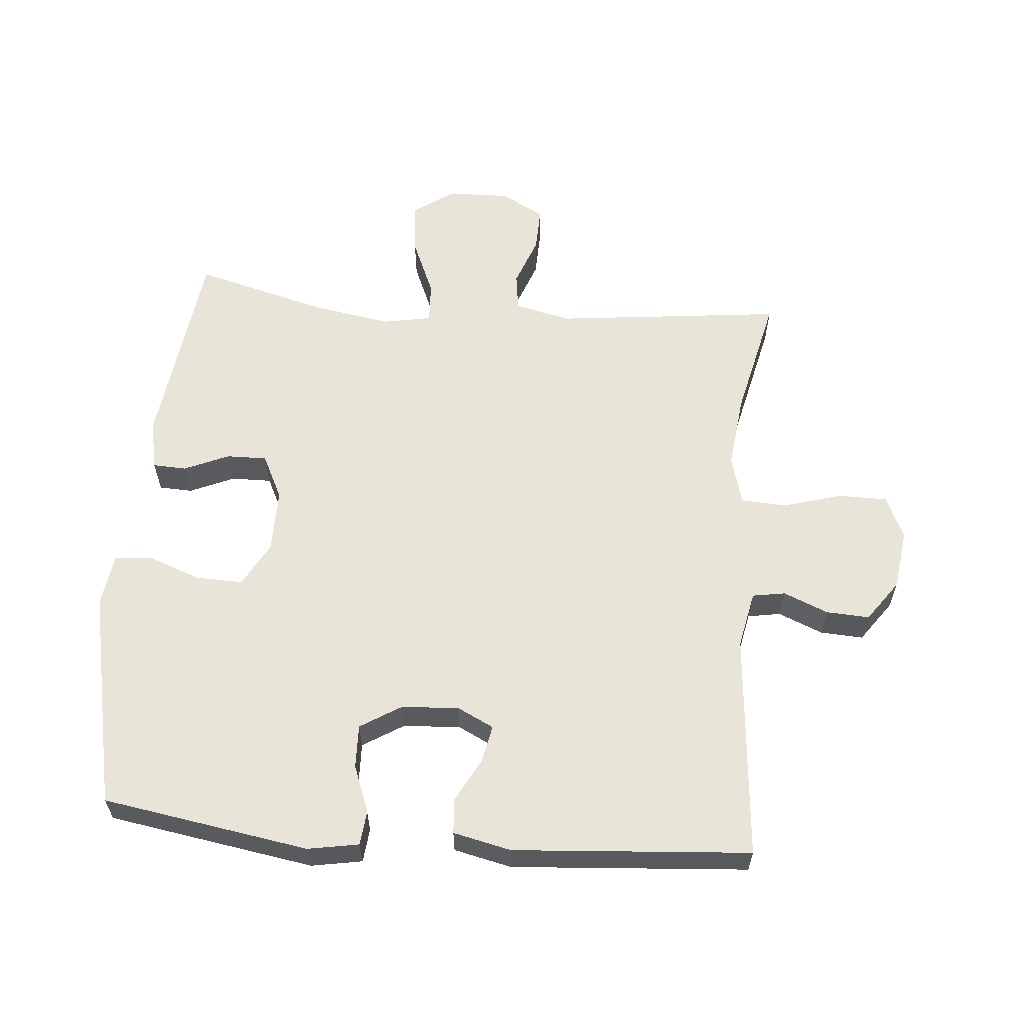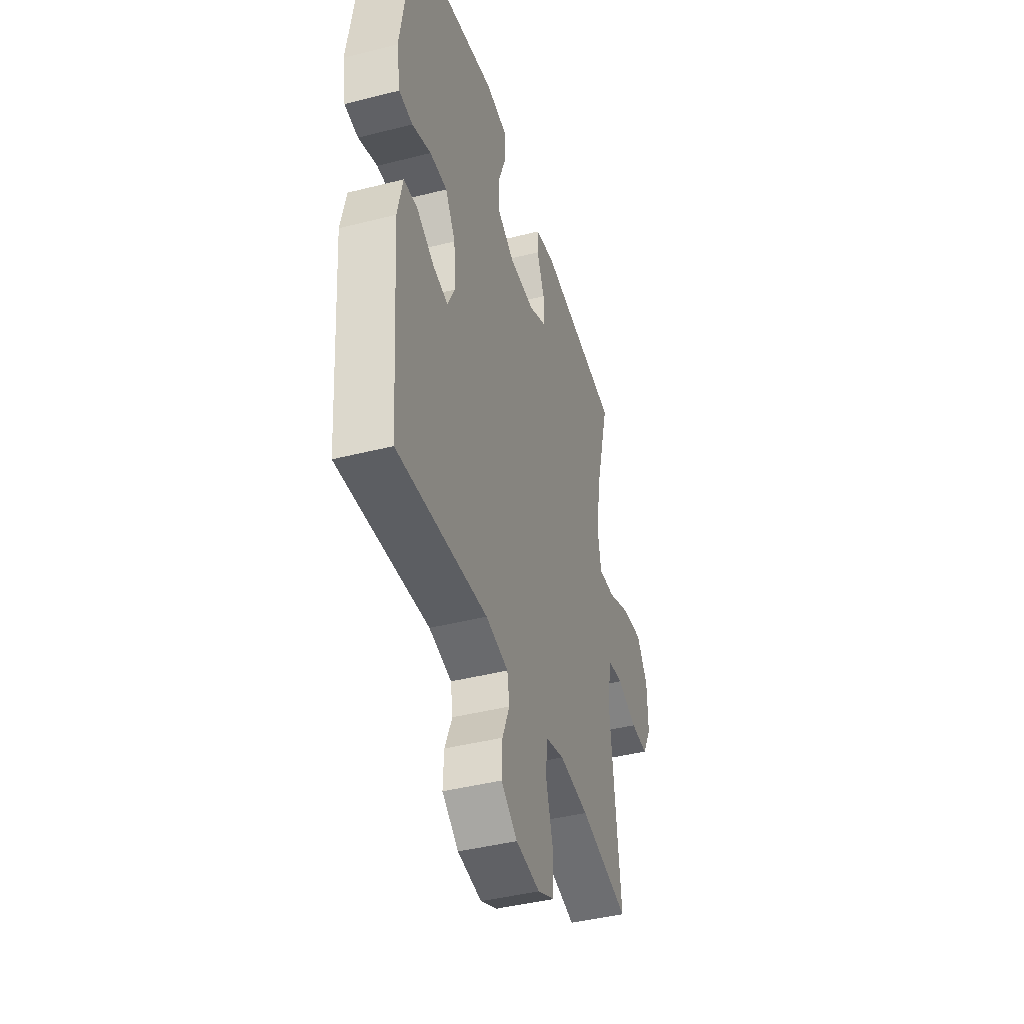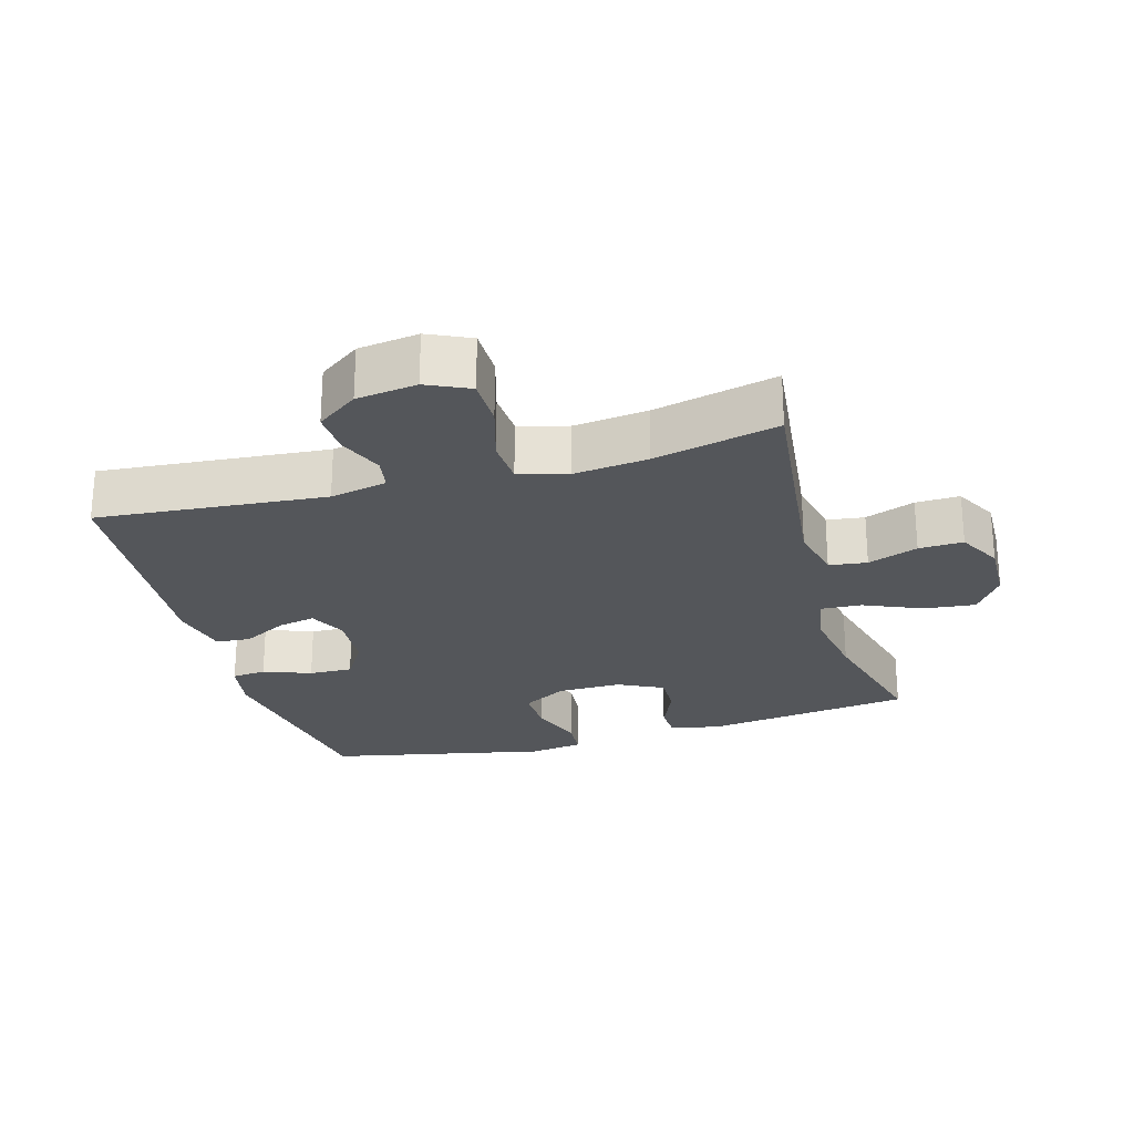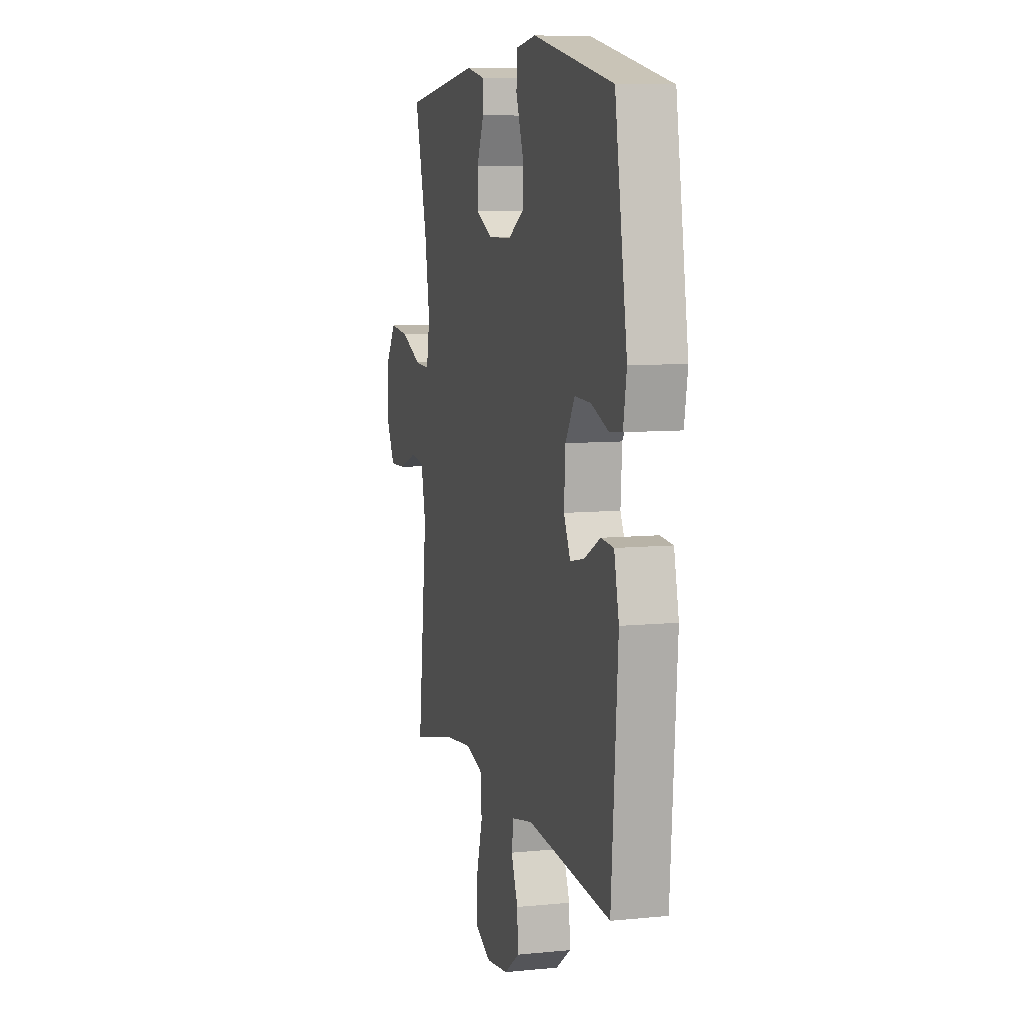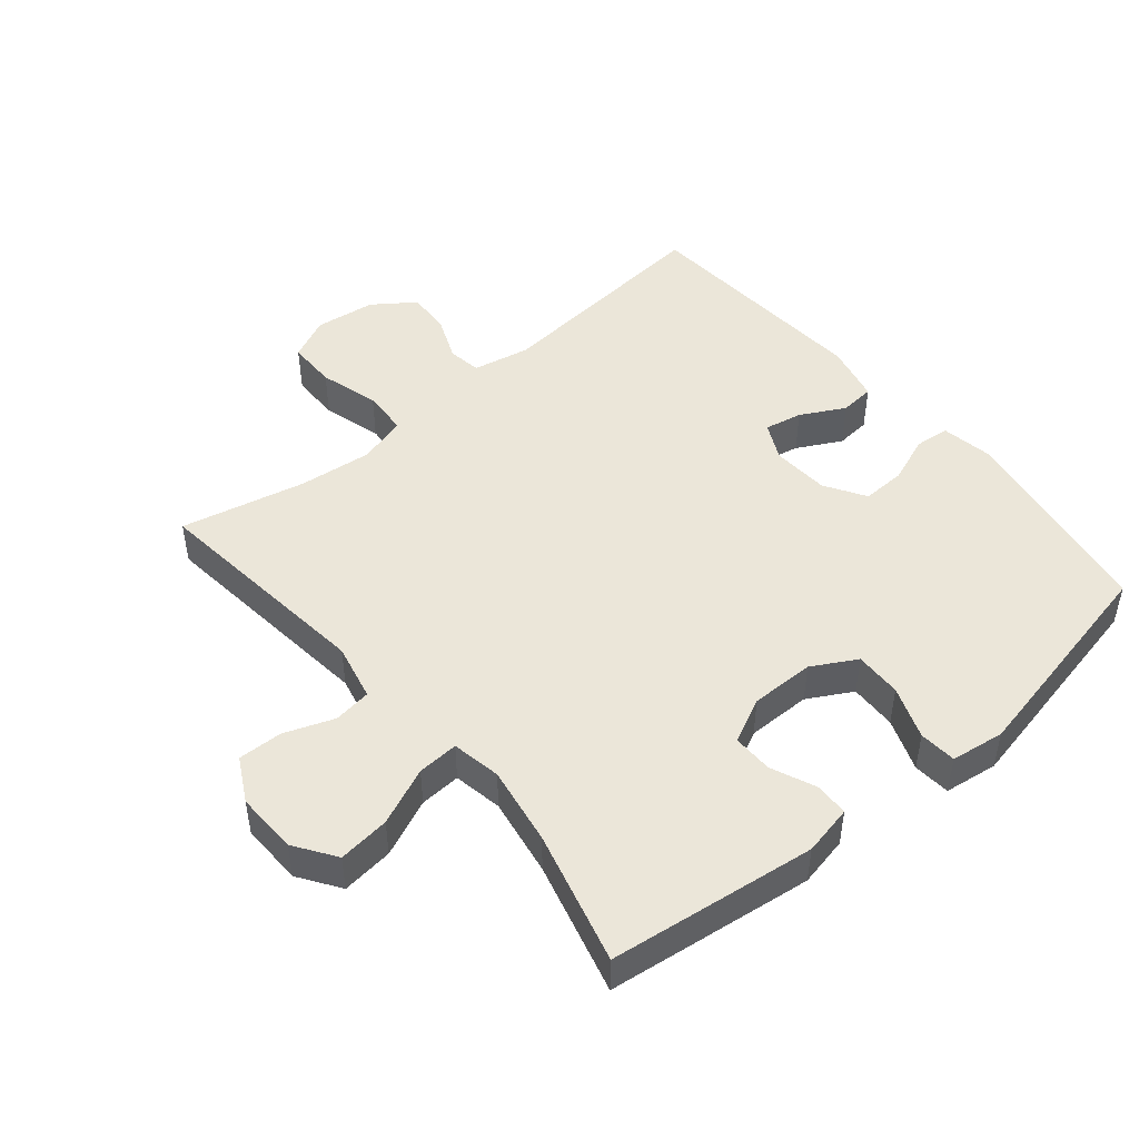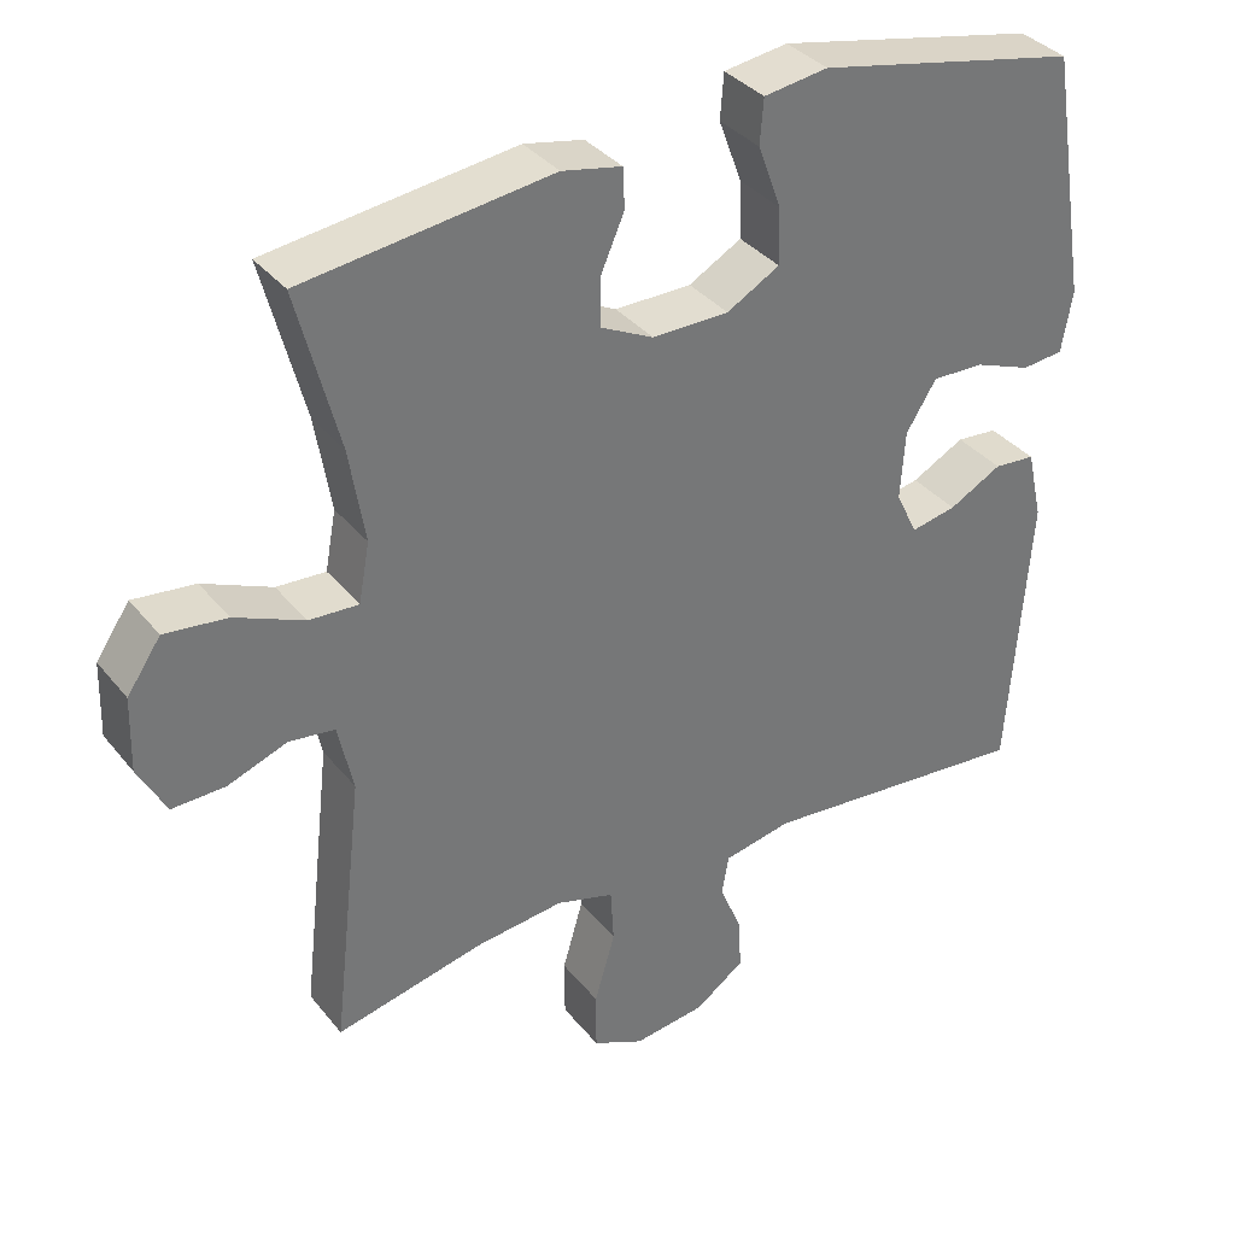
<metadata>
{"format":"obj","ext":"obj","renderer":"f3d","projection":"perspective","resolution":1024,"background":"white","views":[{"elev":60.6,"azim":94.9,"up":"+Y"},{"elev":-42.4,"azim":106.9,"up":"+Z"},{"elev":-25.2,"azim":-164.1,"up":"+Y"},{"elev":8.1,"azim":74.6,"up":"+Z"},{"elev":48.3,"azim":-39.9,"up":"+Y"},{"elev":35.2,"azim":-33.1,"up":"+Z"}]}
</metadata>
<code>
o path8578
v -0.4314 0.0375 0.3124
v -0.4113 0.0375 0.1903
v -0.4254 0.0375 0.1139
v -0.4892 0.0375 0.1172
v -0.5785 0.0375 0.1556
v -0.6591 0.0375 0.1645
v -0.7028 0.0375 0.1007
v -0.7056 0.0375 0.004421
v -0.6695 0.0375 -0.06294
v -0.601 0.0375 -0.06088
v -0.5234 0.0375 -0.03206
v -0.4647 0.0375 -0.03997
v -0.445 0.0375 -0.1283
v -0.4852 0.0375 -0.4829
v -0.293 0.0375 -0.4387
v -0.178 0.0375 -0.4257
v -0.103 0.0375 -0.4474
v -0.09891 0.0375 -0.5177
v -0.1256 0.0375 -0.6096
v -0.1253 0.0375 -0.6857
v -0.05914 0.0375 -0.7164
v 0.03454 0.0375 -0.7038
v 0.09836 0.0375 -0.658
v 0.09488 0.0375 -0.5908
v 0.06633 0.0375 -0.5212
v 0.07491 0.0375 -0.4701
v 0.1633 0.0375 -0.4521
v 0.5165 0.0375 -0.4829
v 0.5438 0.0375 -0.1137
v 0.5235 0.0375 -0.02355
v 0.4701 0.0375 -0.01917
v 0.4016 0.0375 -0.05571
v 0.343 0.0375 -0.06768
v 0.3149 0.0375 -0.0102
v 0.3208 0.0375 0.07912
v 0.36 0.0375 0.1421
v 0.4275 0.0375 0.14
v 0.5011 0.0375 0.1122
v 0.5543 0.0375 0.1177
v 0.5684 0.0375 0.197
v 0.5165 0.0375 0.519
v 0.1771 0.0375 0.5901
v 0.09421 0.0375 0.5782
v 0.08958 0.0375 0.5202
v 0.1197 0.0375 0.4387
v 0.1216 0.0375 0.3657
v 0.05291 0.0375 0.3272
v -0.04636 0.0375 0.3263
v -0.1156 0.0375 0.3604
v -0.1144 0.0375 0.4231
v -0.08411 0.0375 0.4929
v -0.08628 0.0375 0.5448
v -0.1637 0.0375 0.5607
v -0.4852 0.0375 0.519
v -0.4314 -0.0375 0.3124
v -0.4113 -0.0375 0.1903
v -0.4254 -0.0375 0.1139
v -0.4892 -0.0375 0.1172
v -0.5785 -0.0375 0.1556
v -0.6591 -0.0375 0.1645
v -0.7028 -0.0375 0.1007
v -0.7056 -0.0375 0.004421
v -0.6695 -0.0375 -0.06294
v -0.601 -0.0375 -0.06088
v -0.5234 -0.0375 -0.03206
v -0.4647 -0.0375 -0.03997
v -0.445 -0.0375 -0.1283
v -0.4852 -0.0375 -0.4829
v -0.293 -0.0375 -0.4387
v -0.178 -0.0375 -0.4257
v -0.103 -0.0375 -0.4474
v -0.09891 -0.0375 -0.5177
v -0.1256 -0.0375 -0.6096
v -0.1253 -0.0375 -0.6857
v -0.05914 -0.0375 -0.7164
v 0.03454 -0.0375 -0.7038
v 0.09836 -0.0375 -0.658
v 0.09488 -0.0375 -0.5908
v 0.06633 -0.0375 -0.5212
v 0.07491 -0.0375 -0.4701
v 0.1633 -0.0375 -0.4521
v 0.5165 -0.0375 -0.4829
v 0.5438 -0.0375 -0.1137
v 0.5235 -0.0375 -0.02355
v 0.4701 -0.0375 -0.01917
v 0.4016 -0.0375 -0.05571
v 0.343 -0.0375 -0.06768
v 0.3149 -0.0375 -0.0102
v 0.3208 -0.0375 0.07912
v 0.36 -0.0375 0.1421
v 0.4275 -0.0375 0.14
v 0.5011 -0.0375 0.1122
v 0.5543 -0.0375 0.1177
v 0.5684 -0.0375 0.197
v 0.5165 -0.0375 0.519
v 0.1771 -0.0375 0.5901
v 0.09421 -0.0375 0.5782
v 0.08958 -0.0375 0.5202
v 0.1197 -0.0375 0.4387
v 0.1216 -0.0375 0.3657
v 0.05291 -0.0375 0.3272
v -0.04636 -0.0375 0.3263
v -0.1156 -0.0375 0.3604
v -0.1144 -0.0375 0.4231
v -0.08411 -0.0375 0.4929
v -0.08628 -0.0375 0.5448
v -0.1637 -0.0375 0.5607
v -0.4852 -0.0375 0.519
v -0.7028 0.0375 0.1007
v -0.7056 0.0375 0.004421
v -0.6695 0.0375 -0.06294
v -0.6695 0.0375 -0.06294
v -0.6591 0.0375 0.1645
v -0.6591 0.0375 0.1645
v -0.601 0.0375 -0.06088
v -0.5785 0.0375 0.1556
v -0.5234 0.0375 -0.03206
v -0.4892 0.0375 0.1172
v -0.4647 0.0375 -0.03997
v -0.4647 0.0375 -0.03997
v -0.4254 0.0375 0.1139
v -0.4254 0.0375 0.1139
v -0.445 0.0375 -0.1283
v -0.4852 0.0375 0.519
v -0.4852 0.0375 0.519
v -0.4314 0.0375 0.3124
v -0.4852 0.0375 -0.4829
v -0.4852 0.0375 -0.4829
v -0.4113 0.0375 0.1903
v -0.293 0.0375 -0.4387
v -0.178 0.0375 -0.4257
v -0.1637 0.0375 0.5607
v -0.103 0.0375 -0.4474
v -0.103 0.0375 -0.4474
v -0.08628 0.0375 0.5448
v -0.08628 0.0375 0.5448
v -0.1156 0.0375 0.3604
v -0.1156 0.0375 0.3604
v -0.1144 0.0375 0.4231
v -0.09891 0.0375 -0.5177
v -0.1256 0.0375 -0.6096
v -0.1253 0.0375 -0.6857
v -0.1253 0.0375 -0.6857
v -0.05914 0.0375 -0.7164
v -0.04636 0.0375 0.3263
v -0.08411 0.0375 0.4929
v 0.03454 0.0375 -0.7038
v 0.05291 0.0375 0.3272
v 0.09836 0.0375 -0.658
v 0.1216 0.0375 0.3657
v 0.1216 0.0375 0.3657
v 0.06633 0.0375 -0.5212
v 0.07491 0.0375 -0.4701
v 0.07491 0.0375 -0.4701
v 0.09488 0.0375 -0.5908
v 0.1633 0.0375 -0.4521
v 0.09421 0.0375 0.5782
v 0.09421 0.0375 0.5782
v 0.08958 0.0375 0.5202
v 0.1197 0.0375 0.4387
v 0.1771 0.0375 0.5901
v 0.3149 0.0375 -0.0102
v 0.3208 0.0375 0.07912
v 0.343 0.0375 -0.06768
v 0.343 0.0375 -0.06768
v 0.36 0.0375 0.1421
v 0.4016 0.0375 -0.05571
v 0.4275 0.0375 0.14
v 0.4701 0.0375 -0.01917
v 0.5165 0.0375 0.519
v 0.5165 0.0375 0.519
v 0.5011 0.0375 0.1122
v 0.5235 0.0375 -0.02355
v 0.5235 0.0375 -0.02355
v 0.5165 0.0375 -0.4829
v 0.5165 0.0375 -0.4829
v 0.5543 0.0375 0.1177
v 0.5543 0.0375 0.1177
v 0.5438 0.0375 -0.1137
v 0.5684 0.0375 0.197
v -0.7028 -0.0375 0.1007
v -0.7056 -0.0375 0.004421
v -0.6695 -0.0375 -0.06294
v -0.6695 -0.0375 -0.06294
v -0.6591 -0.0375 0.1645
v -0.6591 -0.0375 0.1645
v -0.601 -0.0375 -0.06088
v -0.5785 -0.0375 0.1556
v -0.5234 -0.0375 -0.03206
v -0.4892 -0.0375 0.1172
v -0.4647 -0.0375 -0.03997
v -0.4647 -0.0375 -0.03997
v -0.4254 -0.0375 0.1139
v -0.4254 -0.0375 0.1139
v -0.445 -0.0375 -0.1283
v -0.4852 -0.0375 0.519
v -0.4852 -0.0375 0.519
v -0.4314 -0.0375 0.3124
v -0.4852 -0.0375 -0.4829
v -0.4852 -0.0375 -0.4829
v -0.4113 -0.0375 0.1903
v -0.293 -0.0375 -0.4387
v -0.178 -0.0375 -0.4257
v -0.1637 -0.0375 0.5607
v -0.103 -0.0375 -0.4474
v -0.103 -0.0375 -0.4474
v -0.08628 -0.0375 0.5448
v -0.08628 -0.0375 0.5448
v -0.1156 -0.0375 0.3604
v -0.1156 -0.0375 0.3604
v -0.1144 -0.0375 0.4231
v -0.09891 -0.0375 -0.5177
v -0.1256 -0.0375 -0.6096
v -0.1253 -0.0375 -0.6857
v -0.1253 -0.0375 -0.6857
v -0.05914 -0.0375 -0.7164
v -0.04636 -0.0375 0.3263
v -0.08411 -0.0375 0.4929
v 0.03454 -0.0375 -0.7038
v 0.05291 -0.0375 0.3272
v 0.09836 -0.0375 -0.658
v 0.1216 -0.0375 0.3657
v 0.1216 -0.0375 0.3657
v 0.06633 -0.0375 -0.5212
v 0.07491 -0.0375 -0.4701
v 0.07491 -0.0375 -0.4701
v 0.09488 -0.0375 -0.5908
v 0.1633 -0.0375 -0.4521
v 0.09421 -0.0375 0.5782
v 0.09421 -0.0375 0.5782
v 0.08958 -0.0375 0.5202
v 0.1197 -0.0375 0.4387
v 0.1771 -0.0375 0.5901
v 0.3149 -0.0375 -0.0102
v 0.3208 -0.0375 0.07912
v 0.343 -0.0375 -0.06768
v 0.343 -0.0375 -0.06768
v 0.36 -0.0375 0.1421
v 0.4016 -0.0375 -0.05571
v 0.4275 -0.0375 0.14
v 0.4701 -0.0375 -0.01917
v 0.5165 -0.0375 0.519
v 0.5165 -0.0375 0.519
v 0.5011 -0.0375 0.1122
v 0.5235 -0.0375 -0.02355
v 0.5235 -0.0375 -0.02355
v 0.5165 -0.0375 -0.4829
v 0.5165 -0.0375 -0.4829
v 0.5543 -0.0375 0.1177
v 0.5543 -0.0375 0.1177
v 0.5438 -0.0375 -0.1137
v 0.5684 -0.0375 0.197
f 212 213 224
f 216 213 214
f 195 193 191
f 225 205 212
f 187 182 183
f 217 209 201
f 251 236 247
f 203 195 202
f 217 193 195
f 234 203 205
f 252 242 240
f 234 217 203
f 181 188 185
f 232 233 231
f 201 209 198
f 233 232 242
f 235 220 234
f 247 236 228
f 234 220 217
f 198 209 211
f 219 213 216
f 204 218 207
f 242 222 238
f 244 252 240
f 202 195 199
f 188 189 190
f 251 239 236
f 198 211 204
f 228 234 225
f 240 242 238
f 189 188 187
f 236 234 228
f 193 217 201
f 224 213 227
f 227 219 221
f 220 235 222
f 249 252 244
f 193 190 191
f 238 222 235
f 211 218 204
f 188 181 182
f 227 213 219
f 231 233 229
f 191 190 189
f 198 204 196
f 232 222 242
f 234 205 225
f 187 188 182
f 241 251 245
f 225 212 224
f 239 251 241
f 217 195 203
f 7 8 62 61
f 8 112 184 62
f 114 7 61 186
f 9 10 64 63
f 5 6 60 59
f 10 11 65 64
f 4 5 59 58
f 11 120 192 65
f 122 4 58 194
f 12 13 67 66
f 125 1 55 197
f 13 128 200 67
f 1 2 56 55
f 2 3 57 56
f 14 15 69 68
f 15 16 70 69
f 53 54 108 107
f 16 134 206 70
f 136 53 107 208
f 138 50 104 210
f 18 19 73 72
f 19 143 215 73
f 20 21 75 74
f 48 49 103 102
f 51 52 106 105
f 50 51 105 104
f 17 18 72 71
f 21 22 76 75
f 47 48 102 101
f 22 23 77 76
f 151 47 101 223
f 25 154 226 79
f 24 25 79 78
f 23 24 78 77
f 26 27 81 80
f 158 44 98 230
f 44 45 99 98
f 42 43 97 96
f 45 46 100 99
f 34 35 89 88
f 165 34 88 237
f 35 36 90 89
f 32 33 87 86
f 36 37 91 90
f 31 32 86 85
f 171 42 96 243
f 37 38 92 91
f 174 31 85 246
f 27 176 248 81
f 38 178 250 92
f 29 30 84 83
f 28 29 83 82
f 40 41 95 94
f 39 40 94 93
f 140 152 141
f 144 142 141
f 123 119 121
f 153 140 133
f 115 111 110
f 145 129 137
f 179 175 164
f 131 130 123
f 145 123 121
f 162 133 131
f 180 168 170
f 162 131 145
f 109 113 116
f 160 159 161
f 129 126 137
f 161 170 160
f 163 162 148
f 175 156 164
f 162 145 148
f 126 139 137
f 147 144 141
f 132 135 146
f 170 166 150
f 172 168 180
f 130 127 123
f 116 118 117
f 179 164 167
f 126 132 139
f 156 153 162
f 168 166 170
f 117 115 116
f 164 156 162
f 121 129 145
f 152 155 141
f 155 149 147
f 148 150 163
f 177 172 180
f 121 119 118
f 166 163 150
f 139 132 146
f 116 110 109
f 155 147 141
f 159 157 161
f 119 117 118
f 126 124 132
f 160 170 150
f 162 153 133
f 115 110 116
f 169 173 179
f 153 152 140
f 167 169 179
f 145 131 123

</code>
